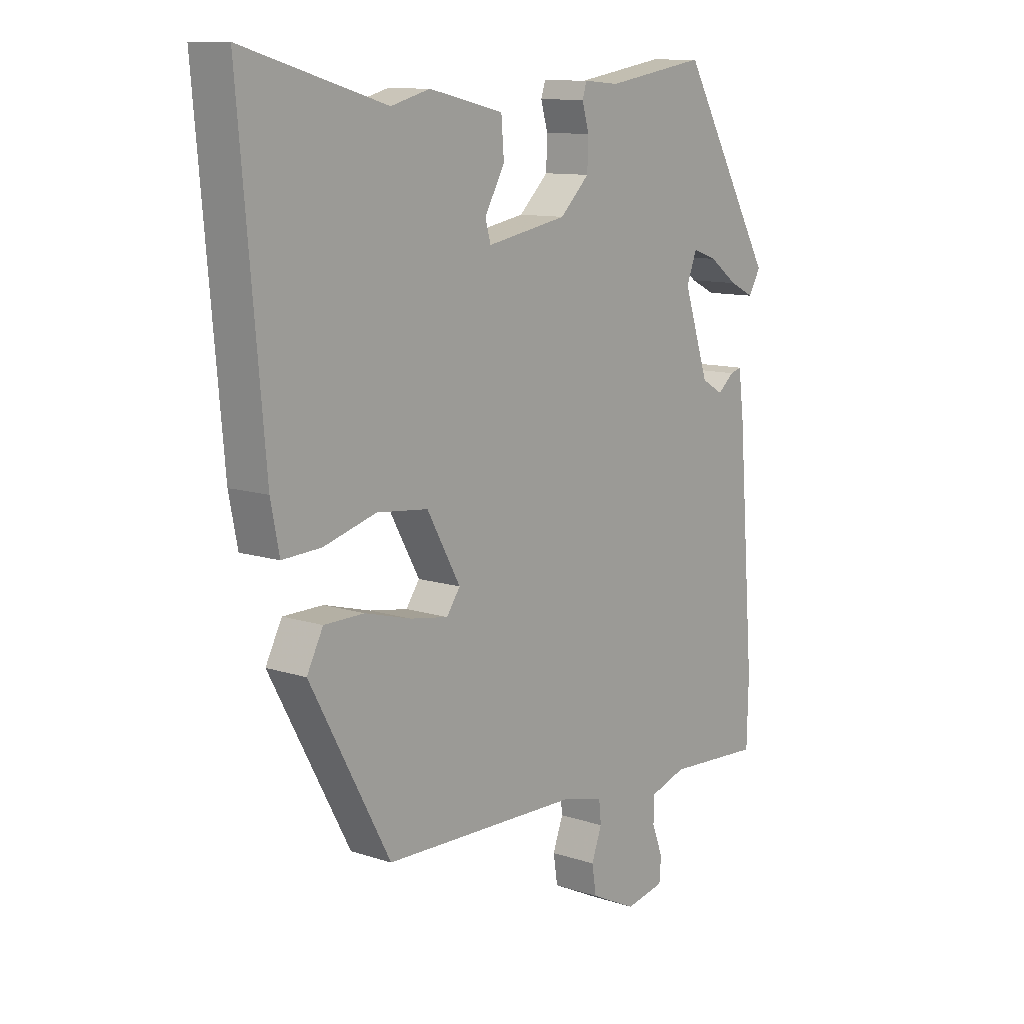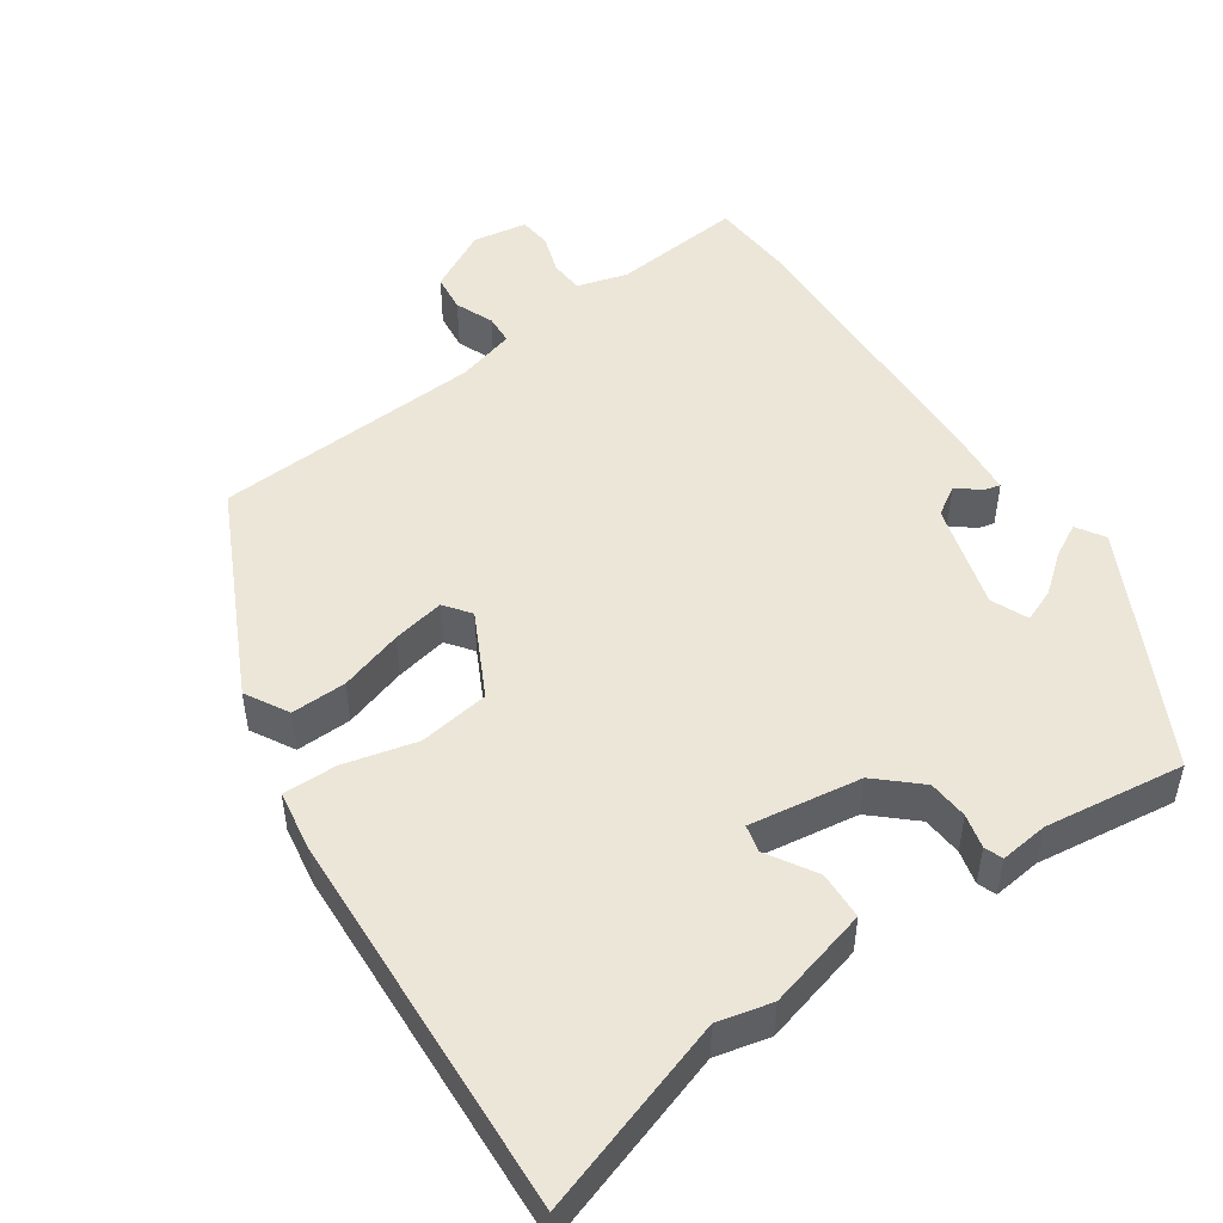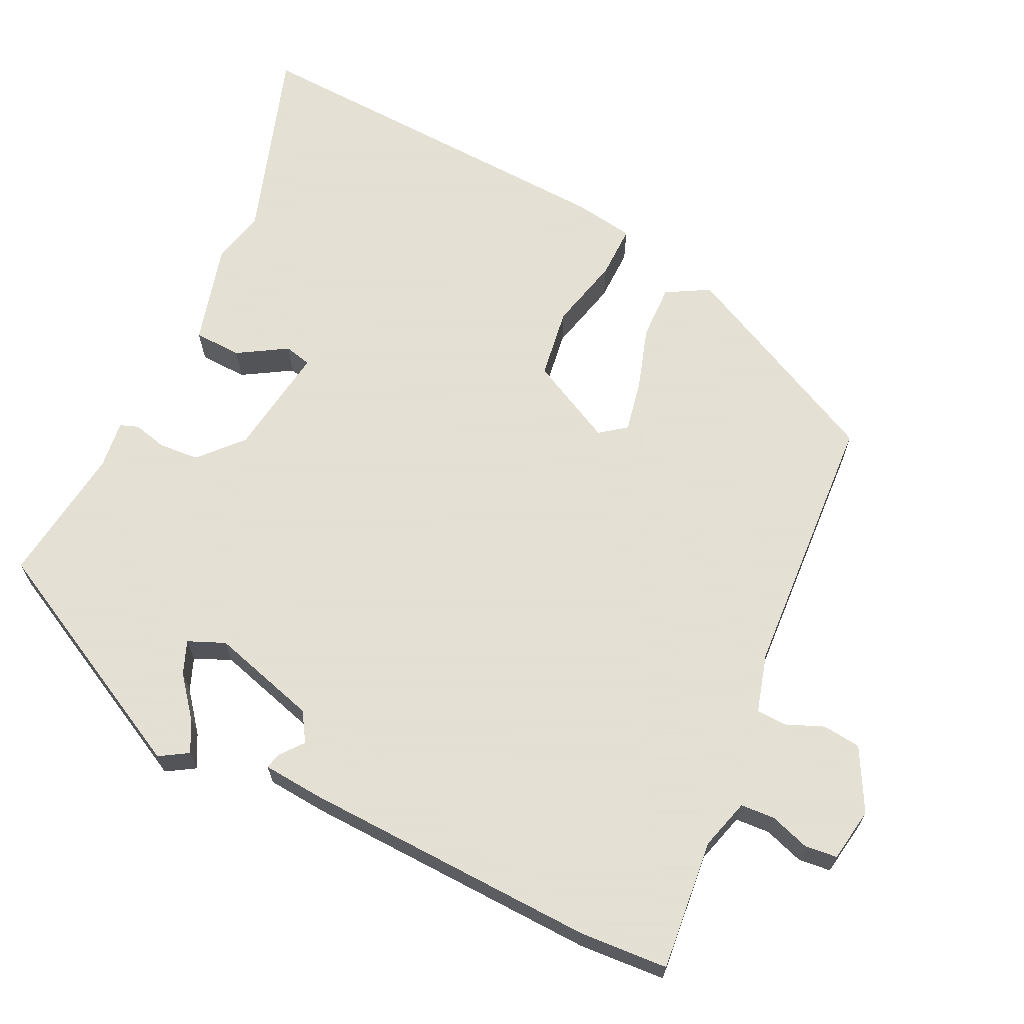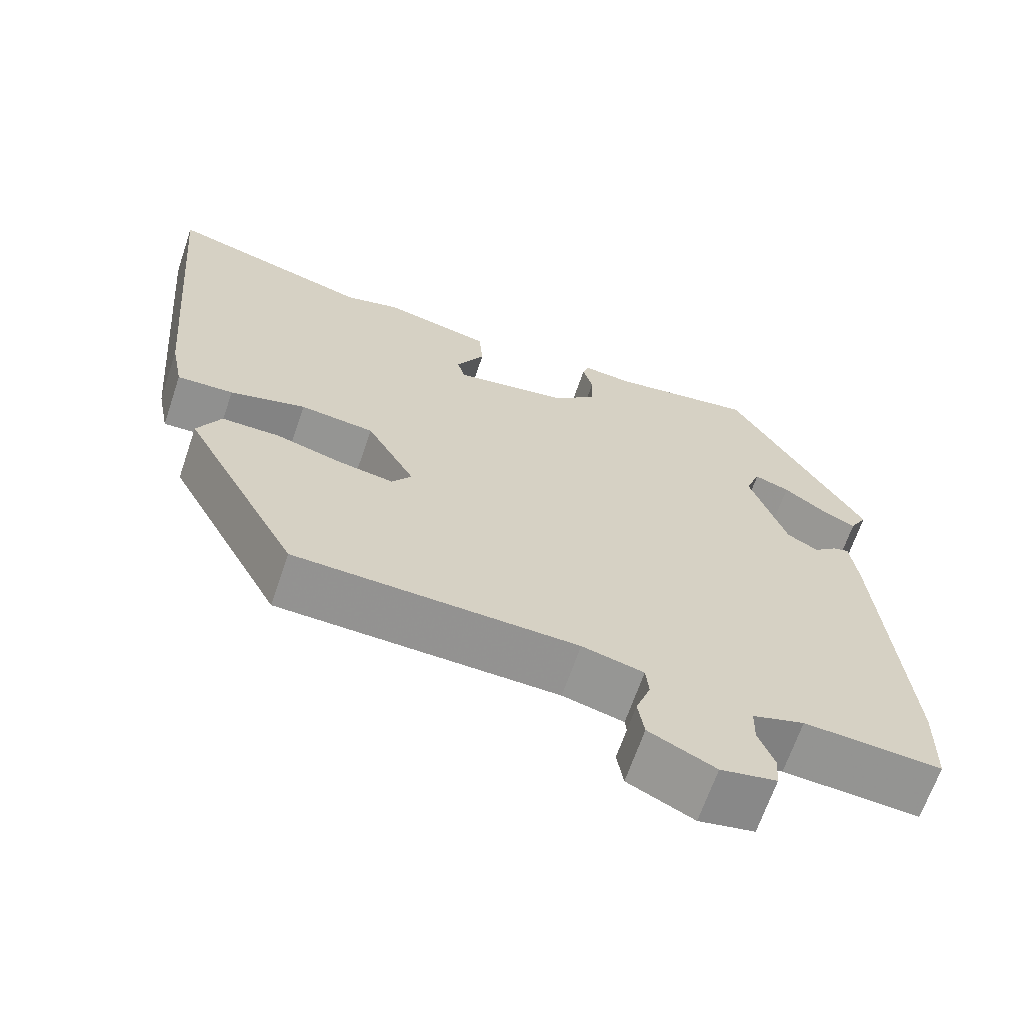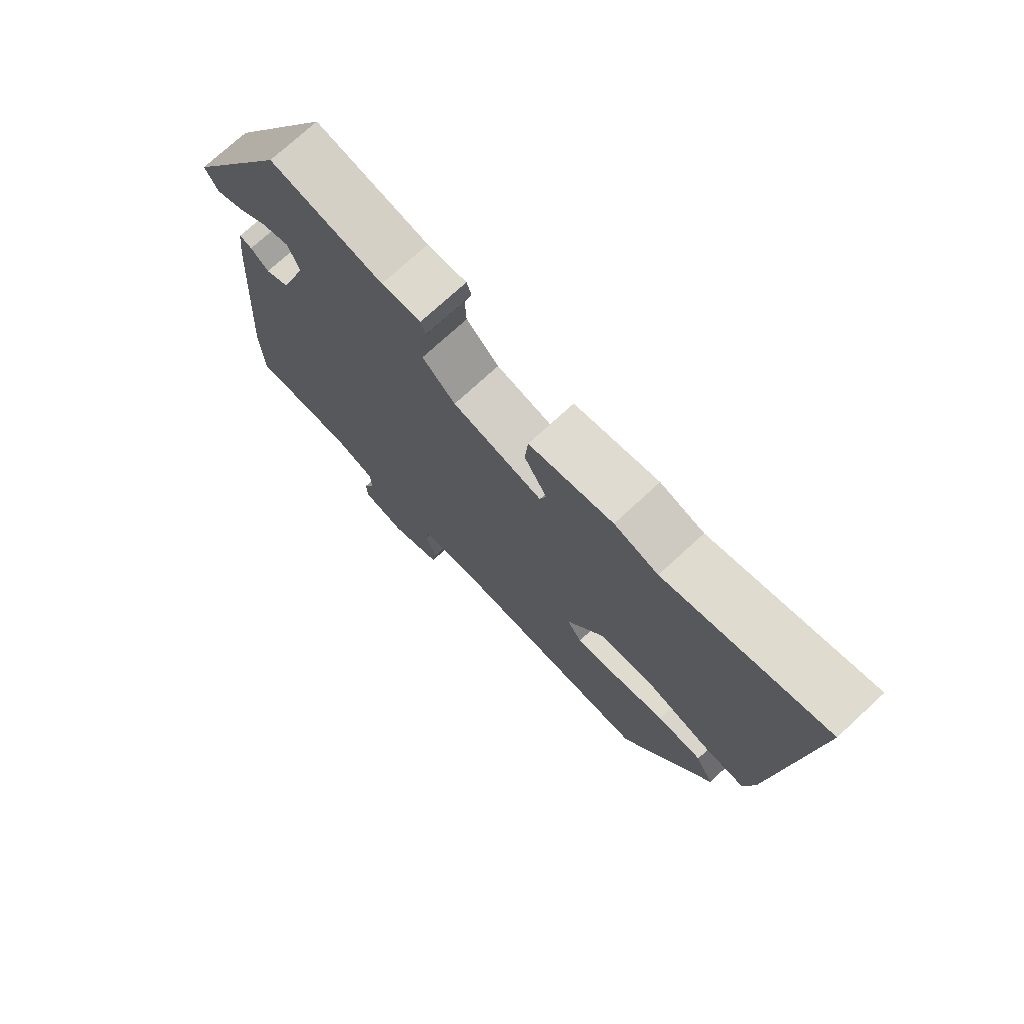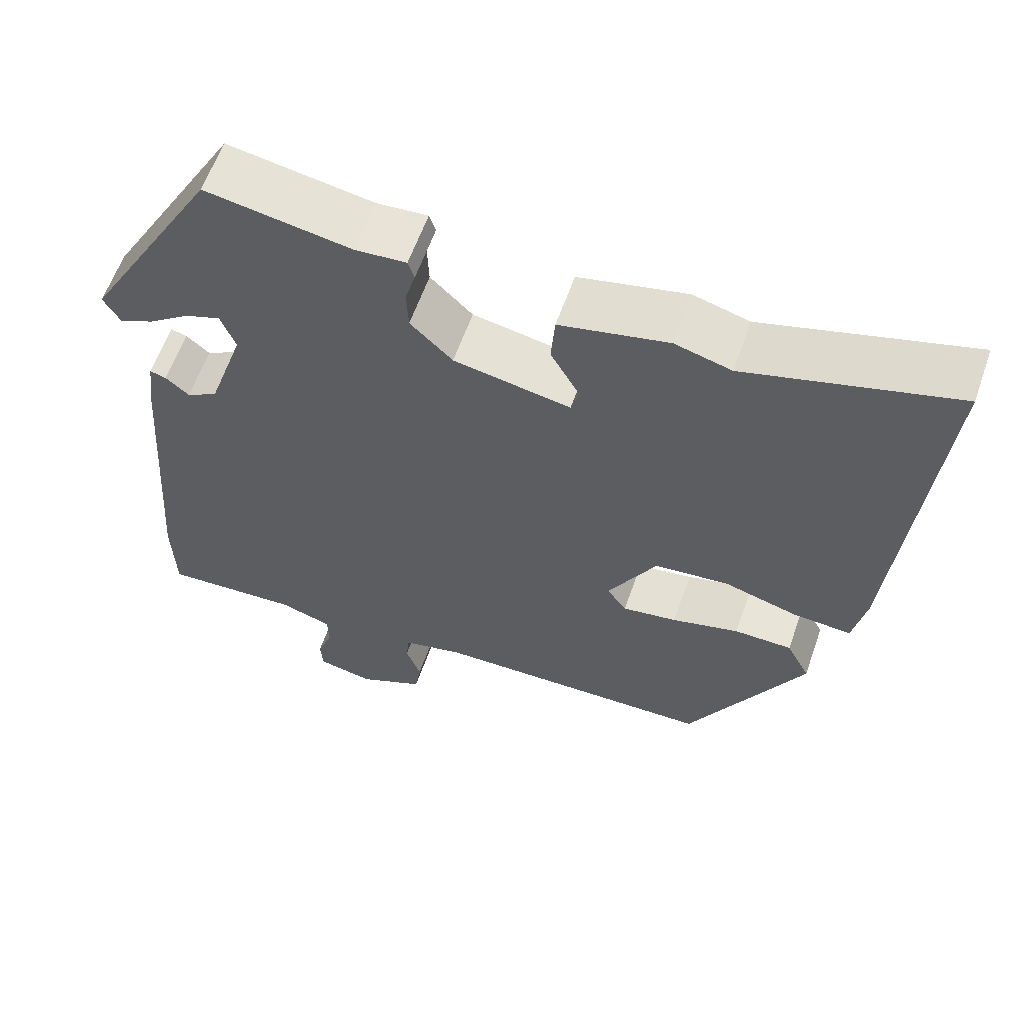
<metadata>
{"format":"obj","ext":"obj","renderer":"f3d","projection":"perspective","resolution":1024,"background":"white","views":[{"elev":11.0,"azim":-50.9,"up":"+Z"},{"elev":49.4,"azim":-36.8,"up":"+Y"},{"elev":66.2,"azim":113.4,"up":"+Y"},{"elev":-66.3,"azim":-18.8,"up":"+Z"},{"elev":74.2,"azim":-132.7,"up":"+Z"},{"elev":60.7,"azim":-160.7,"up":"+Z"}]}
</metadata>
<code>
v 0.502 0.07 -0.429
v 0.499 0.07 -0.547
v 0.323 0.07 -0.537
v 0.256 0.07 -0.559
v 0.255 0.07 -0.605
v 0.275 0.07 -0.658
v 0.272 0.07 -0.701
v 0.2 0.07 -0.716
v 0.115 0.07 -0.675
v 0.107 0.07 -0.624
v 0.126 0.07 -0.572
v 0.122 0.07 -0.532
v 0.043 0.07 -0.513
v -0.319 0.07 -0.506
v -0.467 0.07 -0.231
v -0.437 0.07 -0.172
v -0.363 0.07 -0.171
v -0.277 0.07 -0.194
v -0.207 0.07 -0.205
v -0.182 0.07 -0.169
v -0.244 0.07 -0.058
v -0.339 0.07 -0.048
v -0.436 0.07 -0.076
v -0.508 0.07 -0.08
v -0.524 0.07 0.001
v -0.57 0.07 0.52
v -0.306 0.07 0.445
v -0.234 0.07 0.465
v -0.096 0.07 0.434
v -0.091 0.07 0.37
v -0.128 0.07 0.303
v -0.118 0.07 0.267
v 0.031 0.07 0.295
v 0.085 0.07 0.348
v 0.087 0.07 0.402
v 0.074 0.07 0.447
v 0.082 0.07 0.472
v 0.147 0.07 0.467
v 0.333 0.07 0.499
v 0.507 0.07 0.194
v 0.485 0.07 0.155
v 0.44 0.07 0.177
v 0.387 0.07 0.216
v 0.342 0.07 0.232
v 0.323 0.07 0.182
v 0.37 0.07 0.041
v 0.41 0.07 0.018
v 0.44 0.07 0.044
v 0.461 0.07 0.05
v 0.471 0.07 -0.03
v 0.502 0 -0.429
v 0.499 0 -0.547
v 0.323 0 -0.537
v 0.256 0 -0.559
v 0.255 0 -0.605
v 0.275 0 -0.658
v 0.272 0 -0.701
v 0.2 0 -0.716
v 0.115 0 -0.675
v 0.107 0 -0.624
v 0.126 0 -0.572
v 0.122 0 -0.532
v 0.043 0 -0.513
v -0.319 0 -0.506
v -0.467 0 -0.231
v -0.437 0 -0.172
v -0.363 0 -0.171
v -0.277 0 -0.194
v -0.207 0 -0.205
v -0.182 0 -0.169
v -0.244 0 -0.058
v -0.339 0 -0.048
v -0.436 0 -0.076
v -0.508 0 -0.08
v -0.524 0 0.001
v -0.57 0 0.52
v -0.306 0 0.445
v -0.234 0 0.465
v -0.096 0 0.434
v -0.091 0 0.37
v -0.128 0 0.303
v -0.118 0 0.267
v 0.031 0 0.295
v 0.085 0 0.348
v 0.087 0 0.402
v 0.074 0 0.447
v 0.082 0 0.472
v 0.147 0 0.467
v 0.333 0 0.499
v 0.507 0 0.194
v 0.485 0 0.155
v 0.44 0 0.177
v 0.387 0 0.216
v 0.342 0 0.232
v 0.323 0 0.182
v 0.37 0 0.041
v 0.41 0 0.018
v 0.44 0 0.044
v 0.461 0 0.05
v 0.471 0 -0.03
f 47 48 49 50
f 46 47 50 1
f 45 46 1 2
f 40 41 42 43
f 38 39 40 43
f 38 43 44
f 35 36 37 38
f 34 35 38 44
f 33 34 44 45
f 28 29 30 31
f 27 28 31 32
f 26 27 32
f 25 26 32
f 22 23 24 25
f 21 22 25 32
f 20 21 32 33
f 15 16 17 18
f 13 14 15 18
f 12 13 18 19
f 8 9 10 11
f 8 11 12
f 5 6 7 8
f 4 5 8 12
f 3 4 12 19
f 20 33 45 2
f 2 3 19 20
f 100 99 98 97
f 51 100 97 96
f 52 51 96 95
f 93 92 91 90
f 93 90 89 88
f 94 93 88
f 88 87 86 85
f 94 88 85 84
f 95 94 84 83
f 81 80 79 78
f 82 81 78 77
f 82 77 76
f 82 76 75
f 75 74 73 72
f 82 75 72 71
f 83 82 71 70
f 68 67 66 65
f 68 65 64 63
f 69 68 63 62
f 61 60 59 58
f 62 61 58
f 58 57 56 55
f 62 58 55 54
f 69 62 54 53
f 52 95 83 70
f 70 69 53 52
f 1 51 52 2
f 2 52 53 3
f 3 53 54 4
f 4 54 55 5
f 5 55 56 6
f 6 56 57 7
f 7 57 58 8
f 8 58 59 9
f 9 59 60 10
f 10 60 61 11
f 11 61 62 12
f 12 62 63 13
f 13 63 64 14
f 14 64 65 15
f 15 65 66 16
f 16 66 67 17
f 17 67 68 18
f 18 68 69 19
f 19 69 70 20
f 20 70 71 21
f 21 71 72 22
f 22 72 73 23
f 23 73 74 24
f 24 74 75 25
f 25 75 76 26
f 26 76 77 27
f 27 77 78 28
f 28 78 79 29
f 29 79 80 30
f 30 80 81 31
f 31 81 82 32
f 32 82 83 33
f 33 83 84 34
f 34 84 85 35
f 35 85 86 36
f 36 86 87 37
f 37 87 88 38
f 38 88 89 39
f 39 89 90 40
f 40 90 91 41
f 41 91 92 42
f 42 92 93 43
f 43 93 94 44
f 44 94 95 45
f 45 95 96 46
f 46 96 97 47
f 47 97 98 48
f 48 98 99 49
f 49 99 100 50
f 50 100 51 1

</code>
